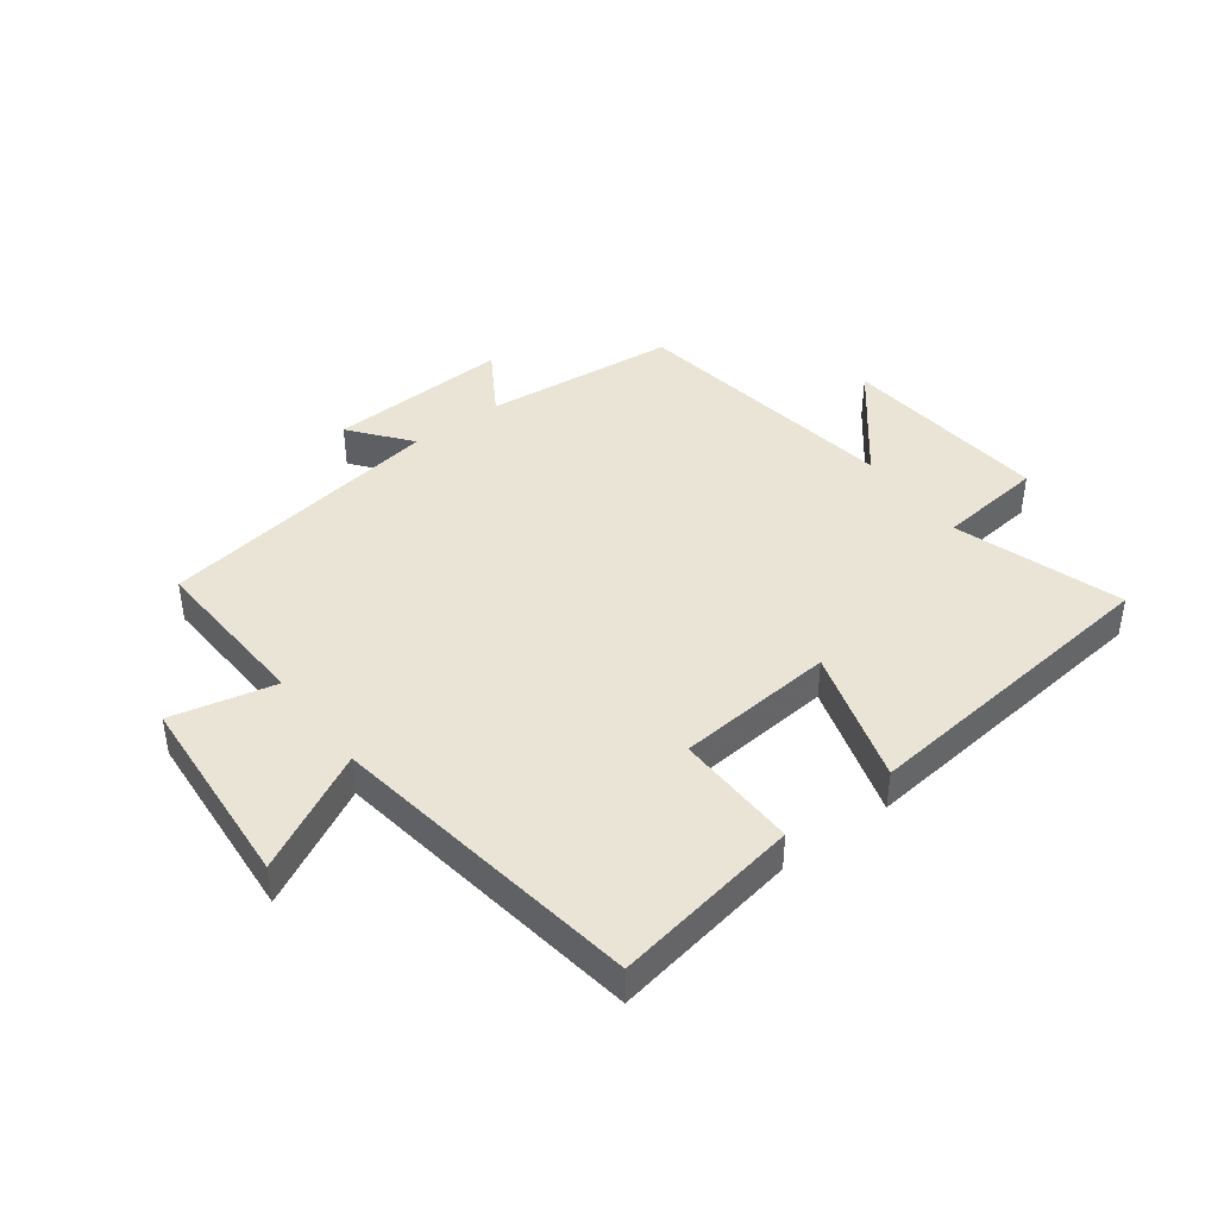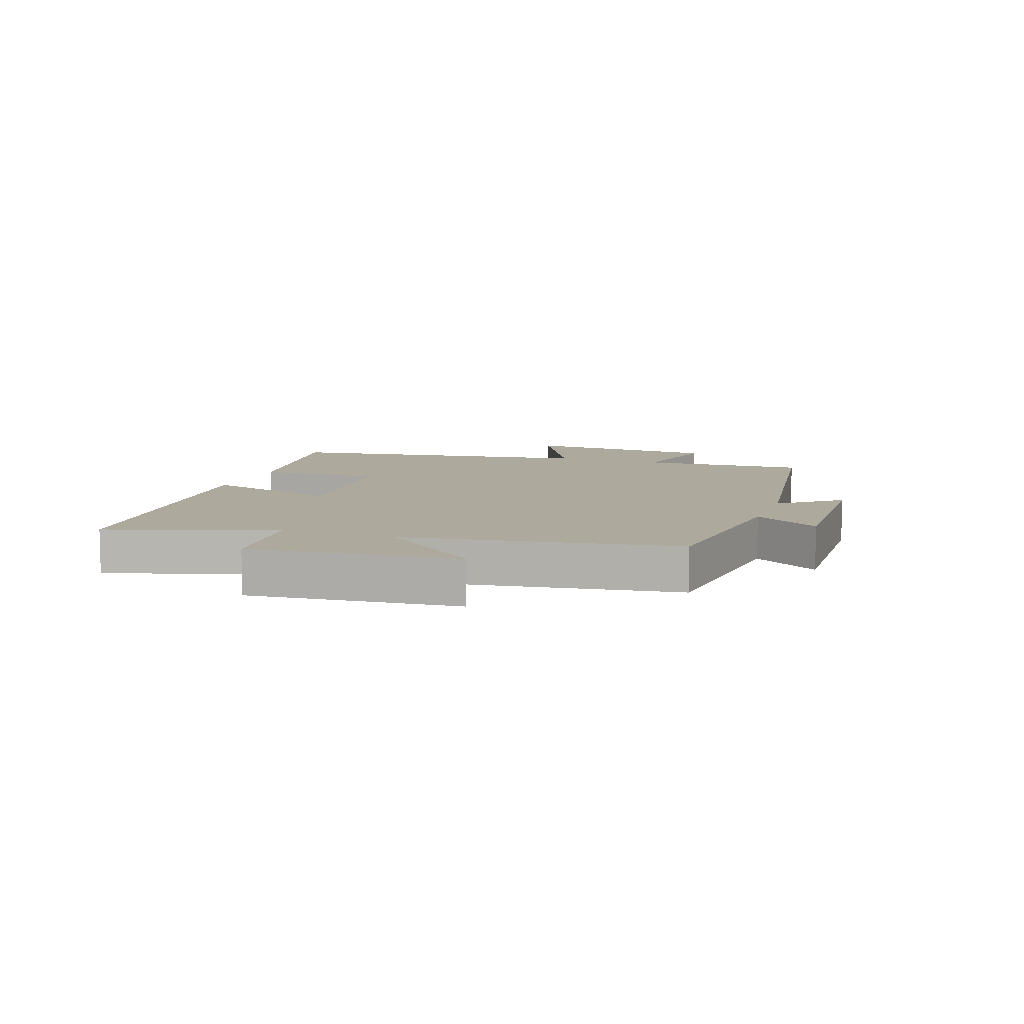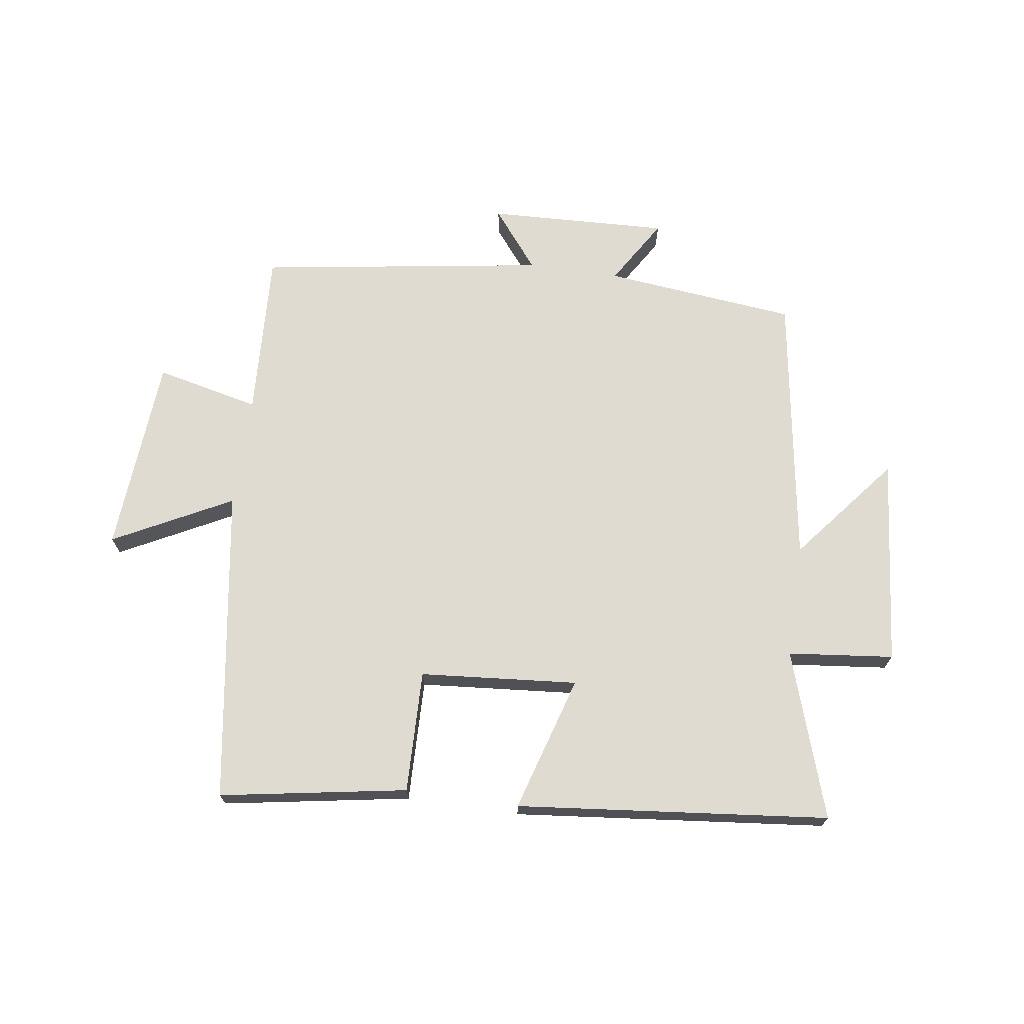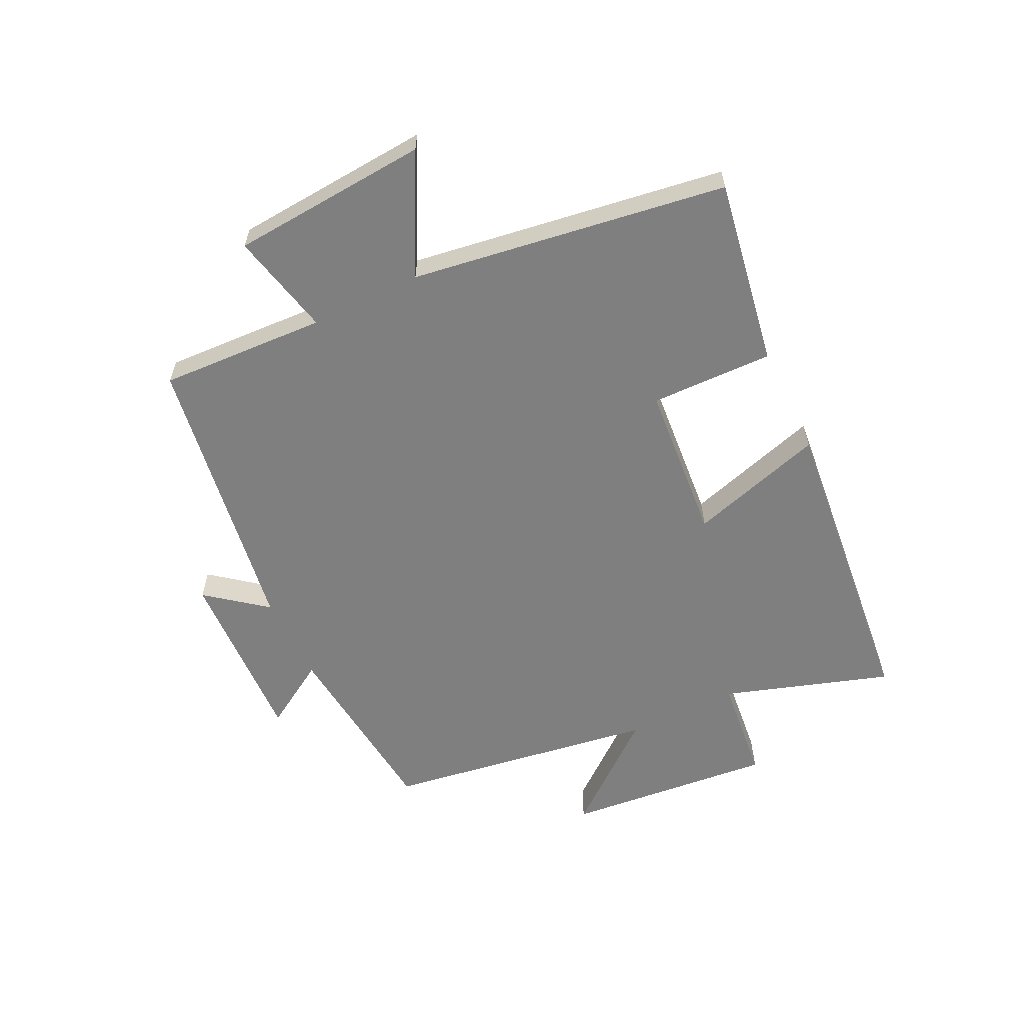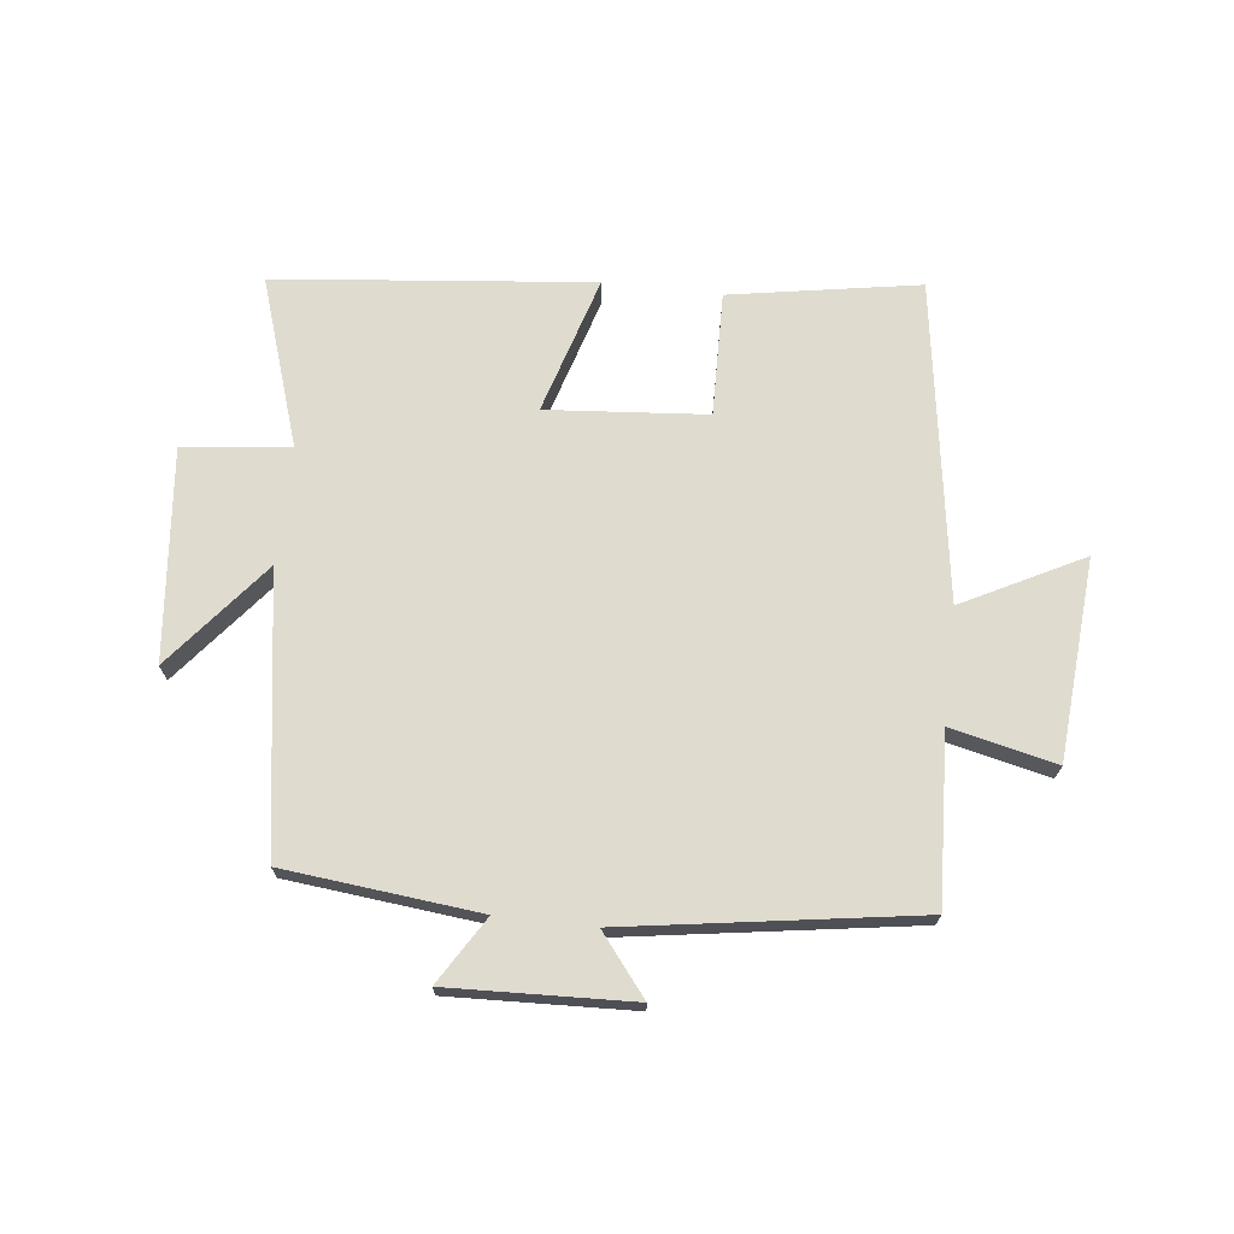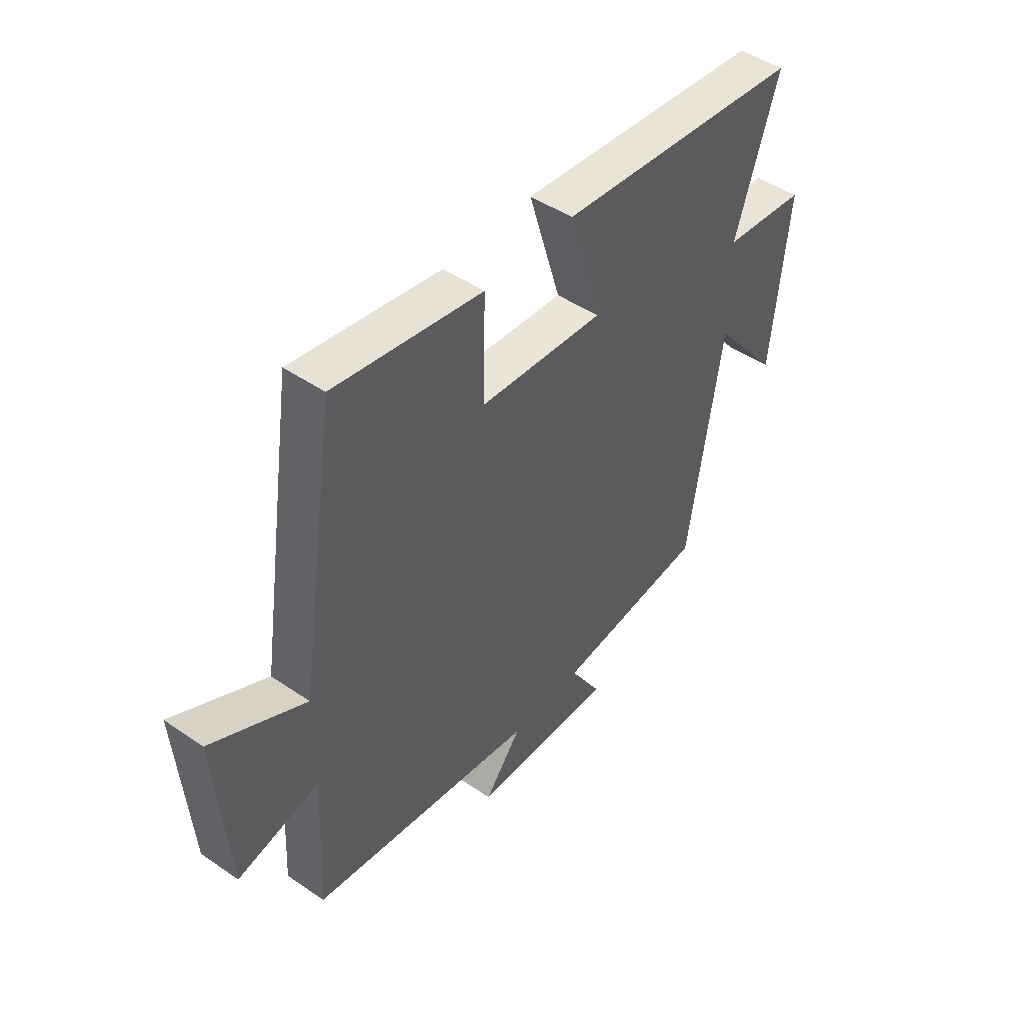
<metadata>
{"format":"obj","ext":"obj","renderer":"f3d","projection":"perspective","resolution":1024,"background":"white","views":[{"elev":42.4,"azim":-36.9,"up":"+Y"},{"elev":8.8,"azim":109.7,"up":"+Y"},{"elev":70.2,"azim":8.2,"up":"+Y"},{"elev":-59.8,"azim":-64.0,"up":"+Y"},{"elev":70.5,"azim":-173.4,"up":"+Y"},{"elev":46.9,"azim":-52.1,"up":"+Z"}]}
</metadata>
<code>
v -0.421 0.07 0.553
v -0.113 0.07 0.5
v -0.118 0.07 0.298
v 0.142 0.07 0.276
v 0.075 0.07 0.5
v 0.59 0.07 0.446
v 0.5 0.07 0.172
v 0.674 0.07 0.153
v 0.64 0.07 -0.191
v 0.5 0.07 -0.018
v 0.43 0.07 -0.467
v 0.113 0.07 -0.5
v 0.18 0.07 -0.609
v -0.118 0.07 -0.597
v -0.041 0.07 -0.5
v -0.514 0.07 -0.427
v -0.5 0.07 -0.152
v -0.671 0.07 -0.191
v -0.695 0.07 0.135
v -0.5 0.07 0.034
v -0.421 0 0.553
v -0.113 0 0.5
v -0.118 0 0.298
v 0.142 0 0.276
v 0.075 0 0.5
v 0.59 0 0.446
v 0.5 0 0.172
v 0.674 0 0.153
v 0.64 0 -0.191
v 0.5 0 -0.018
v 0.43 0 -0.467
v 0.113 0 -0.5
v 0.18 0 -0.609
v -0.118 0 -0.597
v -0.041 0 -0.5
v -0.514 0 -0.427
v -0.5 0 -0.152
v -0.671 0 -0.191
v -0.695 0 0.135
v -0.5 0 0.034
f 17 18 19 20
f 17 20 1 2
f 15 16 17
f 12 13 14 15
f 10 11 12 15
f 10 15 17
f 7 8 9 10
f 7 10 17
f 4 5 6 7
f 3 4 7 17
f 2 3 17
f 40 39 38 37
f 22 21 40 37
f 37 36 35
f 35 34 33 32
f 35 32 31 30
f 37 35 30
f 30 29 28 27
f 37 30 27
f 27 26 25 24
f 37 27 24 23
f 37 23 22
f 1 21 22 2
f 2 22 23 3
f 3 23 24 4
f 4 24 25 5
f 5 25 26 6
f 6 26 27 7
f 7 27 28 8
f 8 28 29 9
f 9 29 30 10
f 10 30 31 11
f 11 31 32 12
f 12 32 33 13
f 13 33 34 14
f 14 34 35 15
f 15 35 36 16
f 16 36 37 17
f 17 37 38 18
f 18 38 39 19
f 19 39 40 20
f 20 40 21 1

</code>
